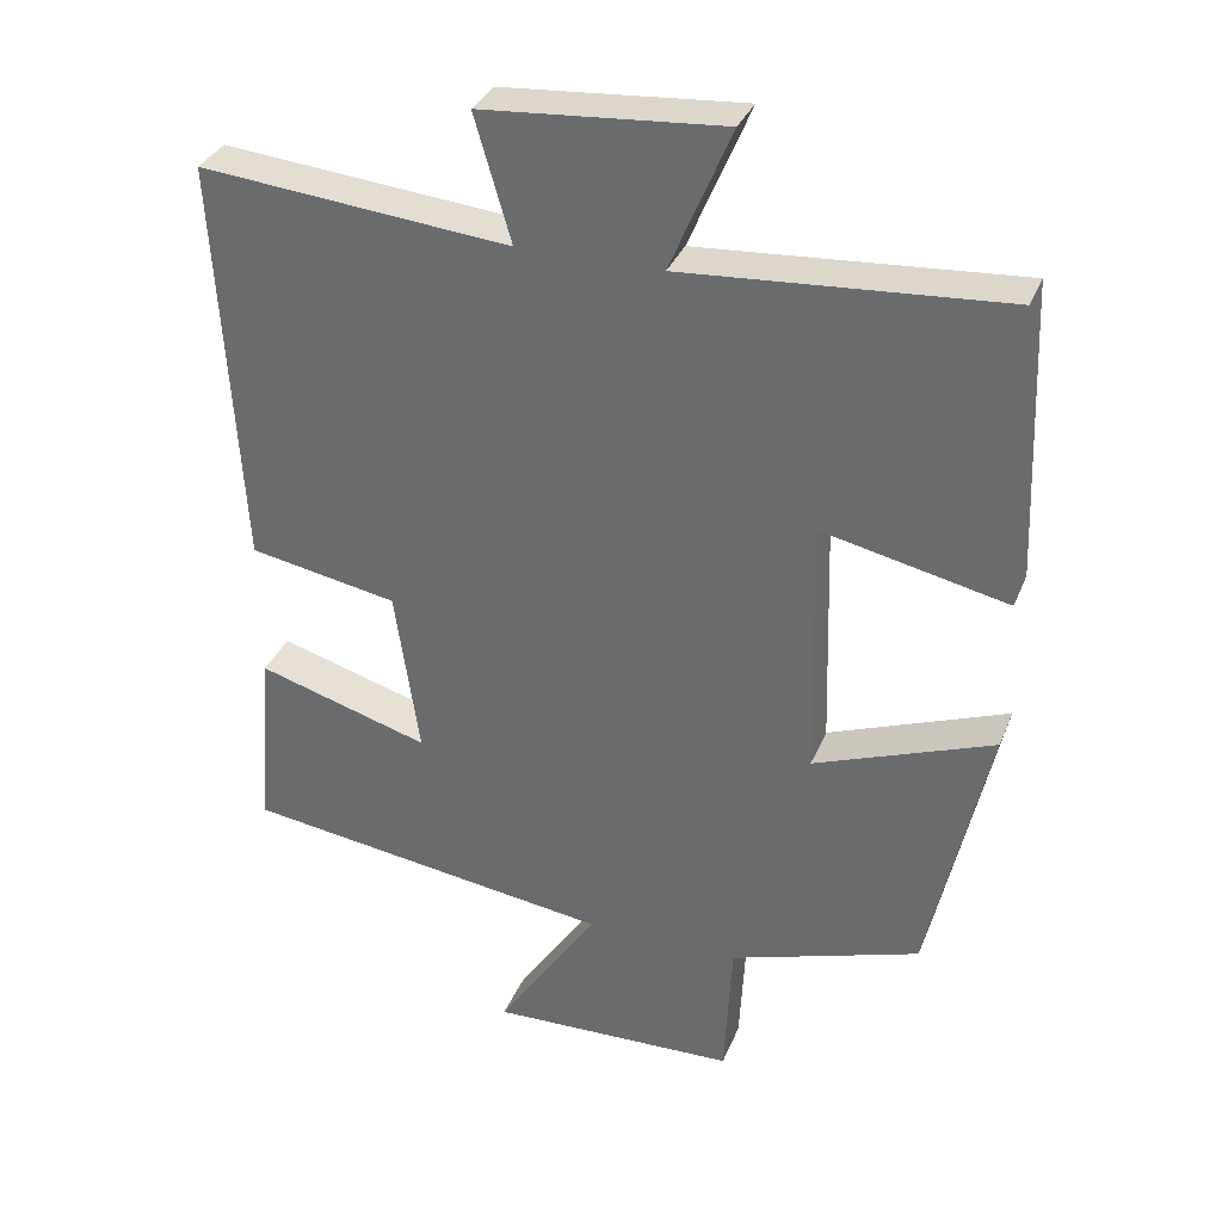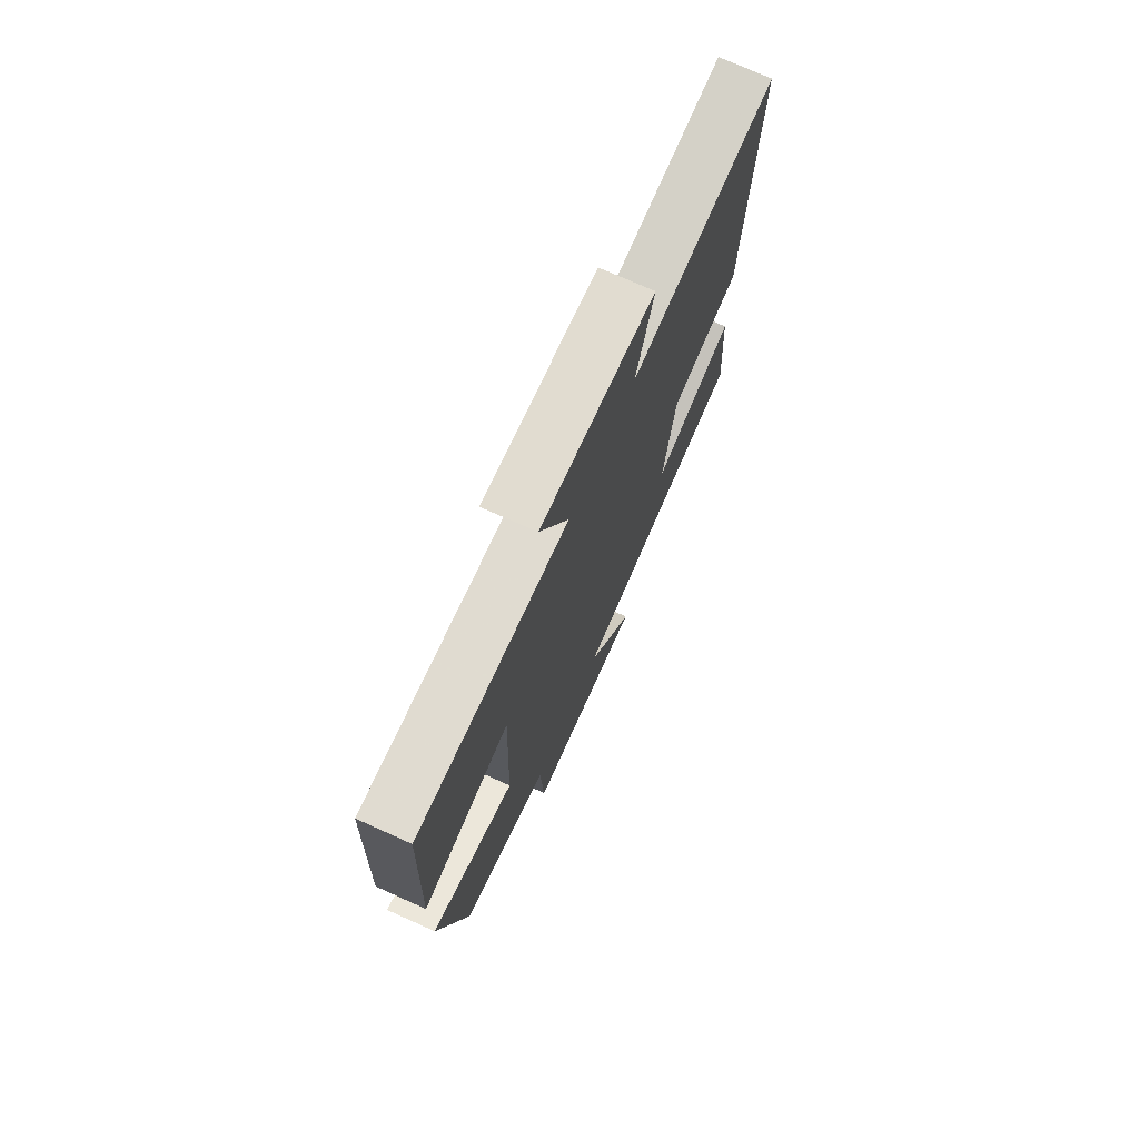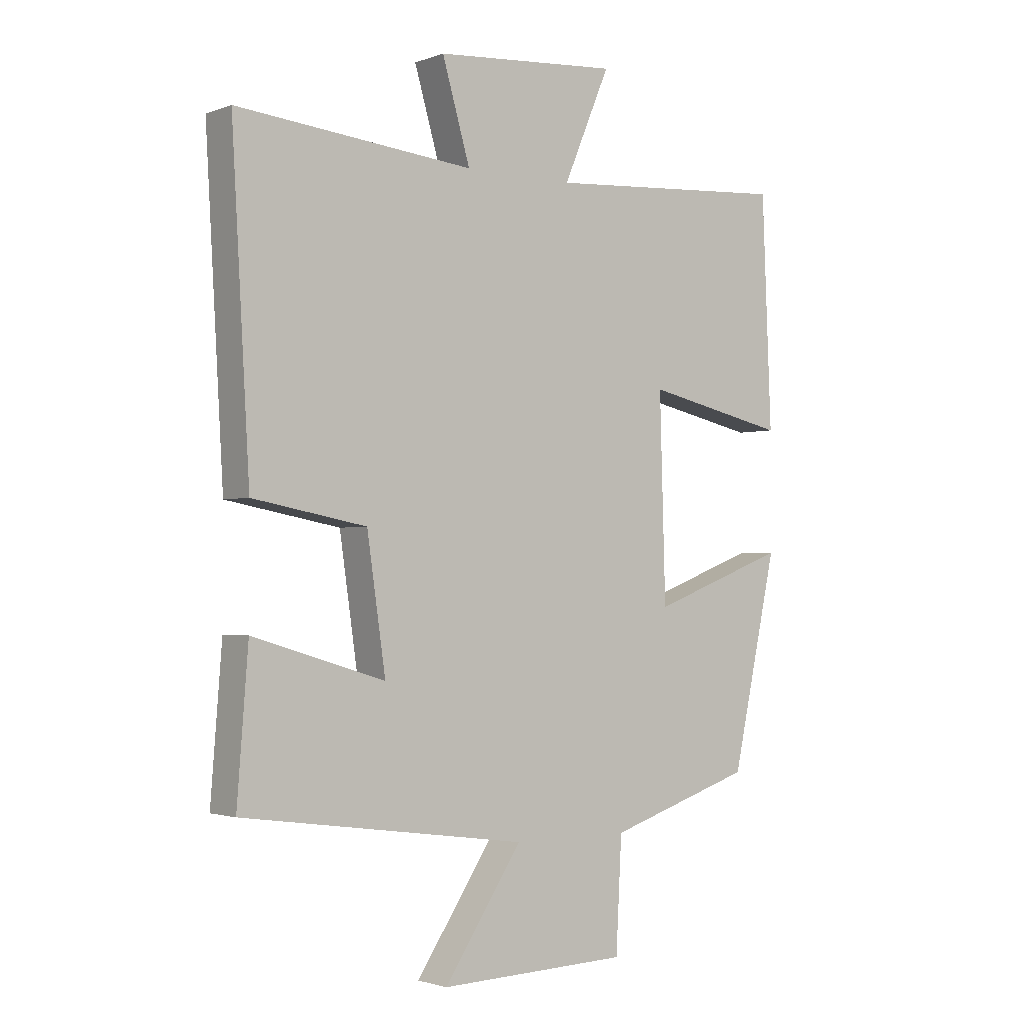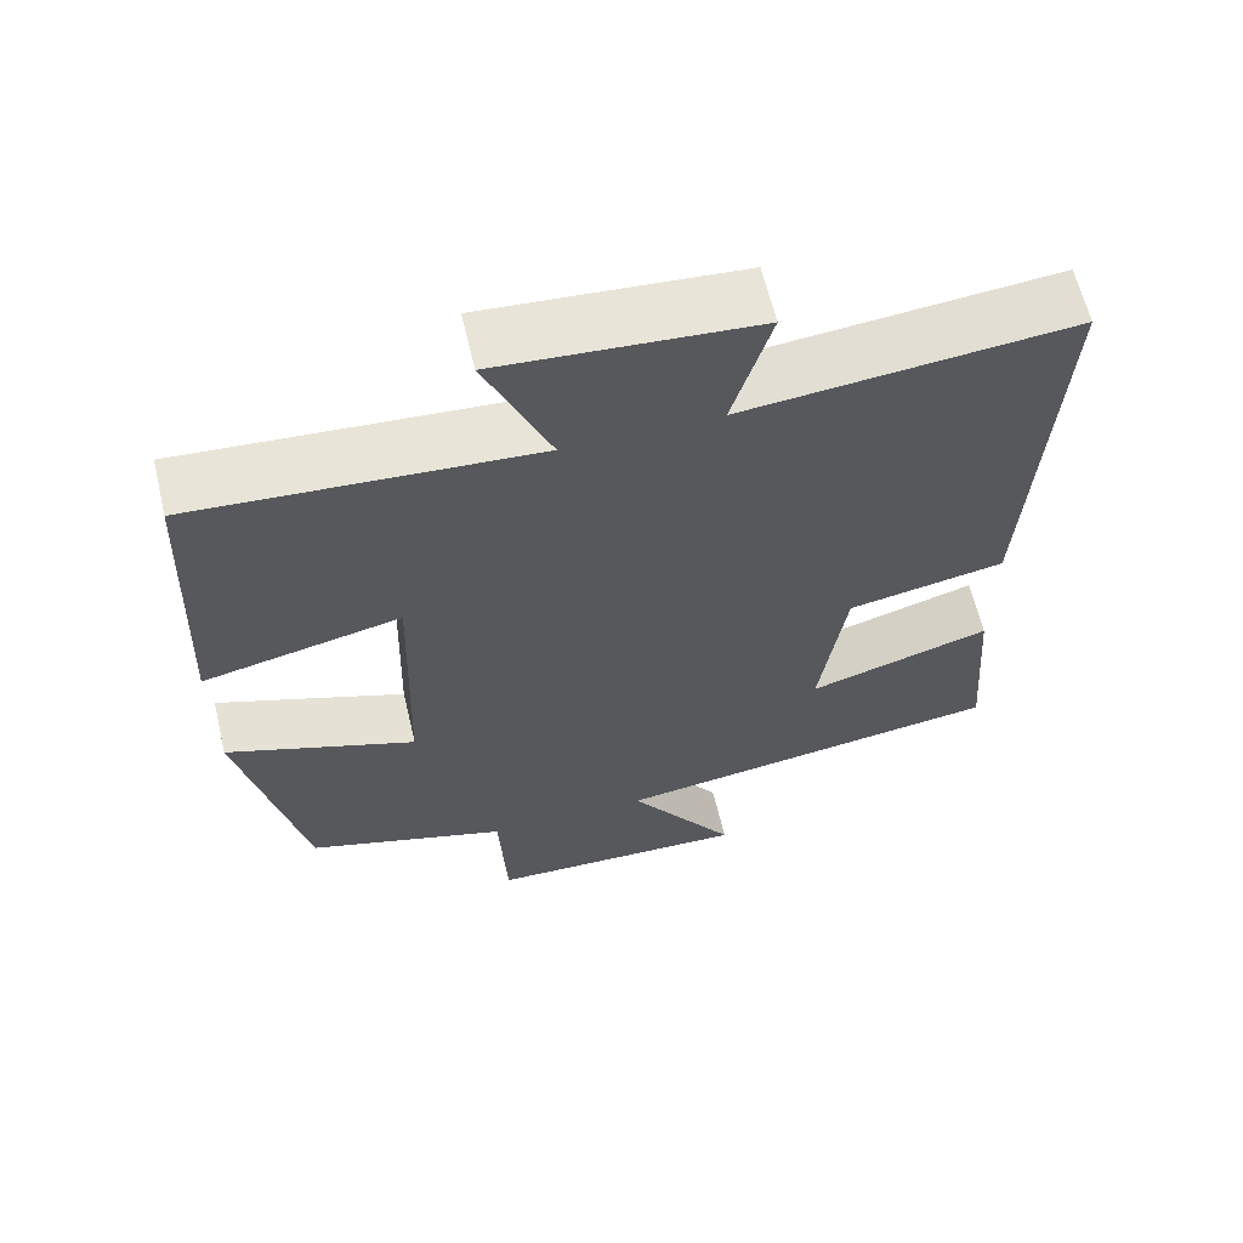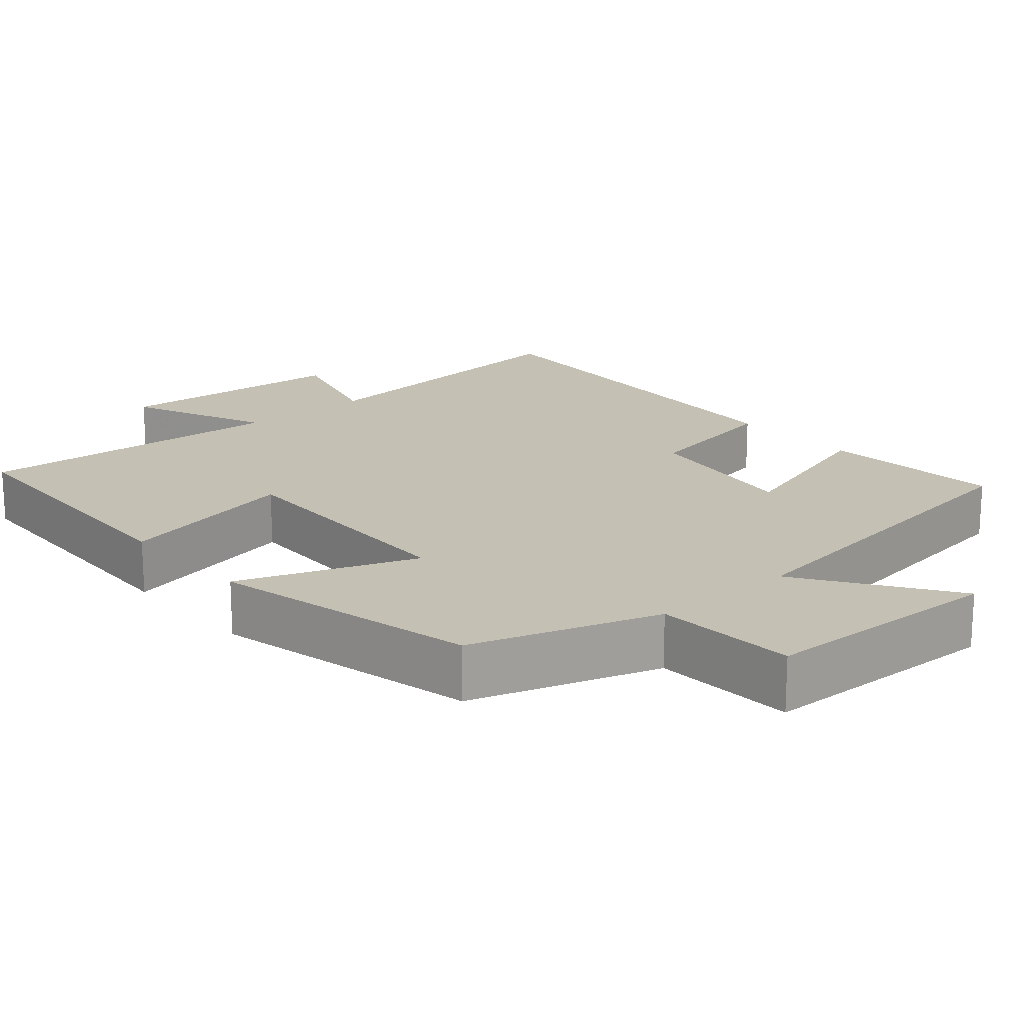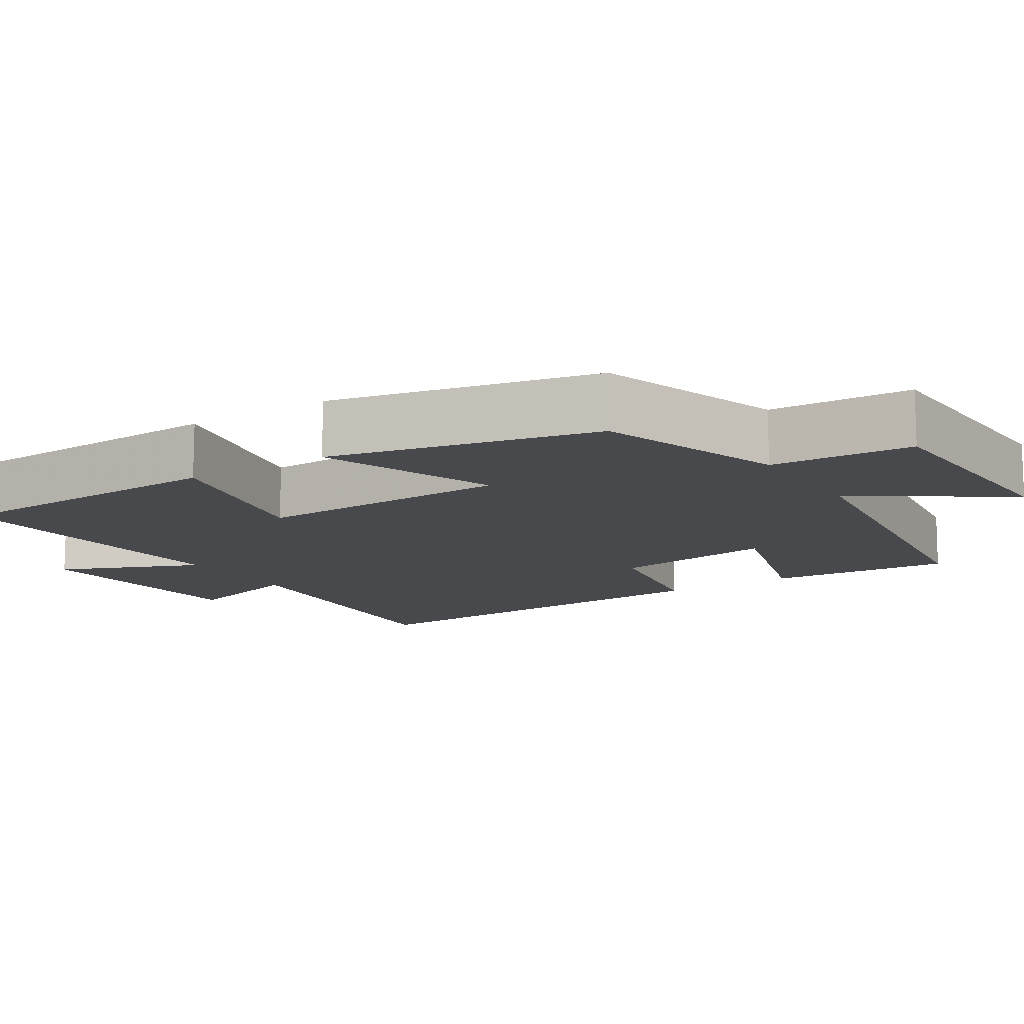
<metadata>
{"format":"obj","ext":"obj","renderer":"f3d","projection":"perspective","resolution":1024,"background":"white","views":[{"elev":33.4,"azim":20.0,"up":"+Z"},{"elev":73.8,"azim":114.2,"up":"+Z"},{"elev":-2.0,"azim":-38.2,"up":"+Z"},{"elev":62.9,"azim":166.6,"up":"+Z"},{"elev":18.3,"azim":138.9,"up":"+Y"},{"elev":-12.5,"azim":122.6,"up":"+Y"}]}
</metadata>
<code>
v -0.531 0.07 0.539
v -0.124 0.07 0.5
v -0.172 0.07 0.664
v 0.144 0.07 0.688
v 0.064 0.07 0.5
v 0.484 0.07 0.529
v 0.5 0.07 0.139
v 0.255 0.07 0.193
v 0.265 0.07 -0.151
v 0.5 0.07 -0.063
v 0.422 0.07 -0.419
v 0.172 0.07 -0.5
v 0.162 0.07 -0.69
v -0.164 0.07 -0.7
v -0.03 0.07 -0.5
v -0.519 0.07 -0.432
v -0.5 0.07 -0.186
v -0.273 0.07 -0.254
v -0.305 0.07 -0.034
v -0.5 0.07 0.002
v -0.531 0 0.539
v -0.124 0 0.5
v -0.172 0 0.664
v 0.144 0 0.688
v 0.064 0 0.5
v 0.484 0 0.529
v 0.5 0 0.139
v 0.255 0 0.193
v 0.265 0 -0.151
v 0.5 0 -0.063
v 0.422 0 -0.419
v 0.172 0 -0.5
v 0.162 0 -0.69
v -0.164 0 -0.7
v -0.03 0 -0.5
v -0.519 0 -0.432
v -0.5 0 -0.186
v -0.273 0 -0.254
v -0.305 0 -0.034
v -0.5 0 0.002
f 19 20 1 2
f 18 19 2
f 15 16 17 18
f 15 18 2
f 12 13 14 15
f 11 12 15
f 10 11 15
f 9 10 15
f 8 9 15 2
f 5 6 7 8
f 5 8 2 3
f 3 4 5
f 22 21 40 39
f 22 39 38
f 38 37 36 35
f 22 38 35
f 35 34 33 32
f 35 32 31
f 35 31 30
f 35 30 29
f 22 35 29 28
f 28 27 26 25
f 23 22 28 25
f 25 24 23
f 1 21 22 2
f 2 22 23 3
f 3 23 24 4
f 4 24 25 5
f 5 25 26 6
f 6 26 27 7
f 7 27 28 8
f 8 28 29 9
f 9 29 30 10
f 10 30 31 11
f 11 31 32 12
f 12 32 33 13
f 13 33 34 14
f 14 34 35 15
f 15 35 36 16
f 16 36 37 17
f 17 37 38 18
f 18 38 39 19
f 19 39 40 20
f 20 40 21 1

</code>
